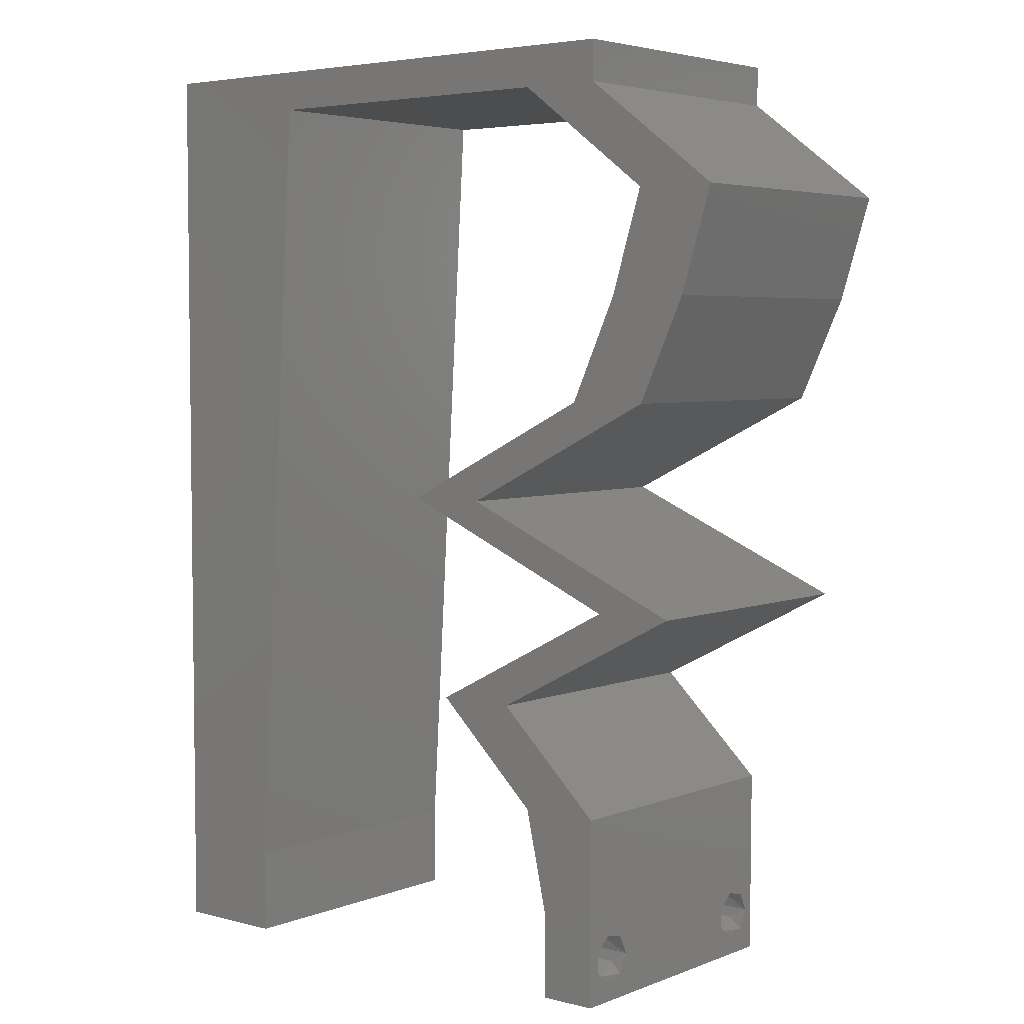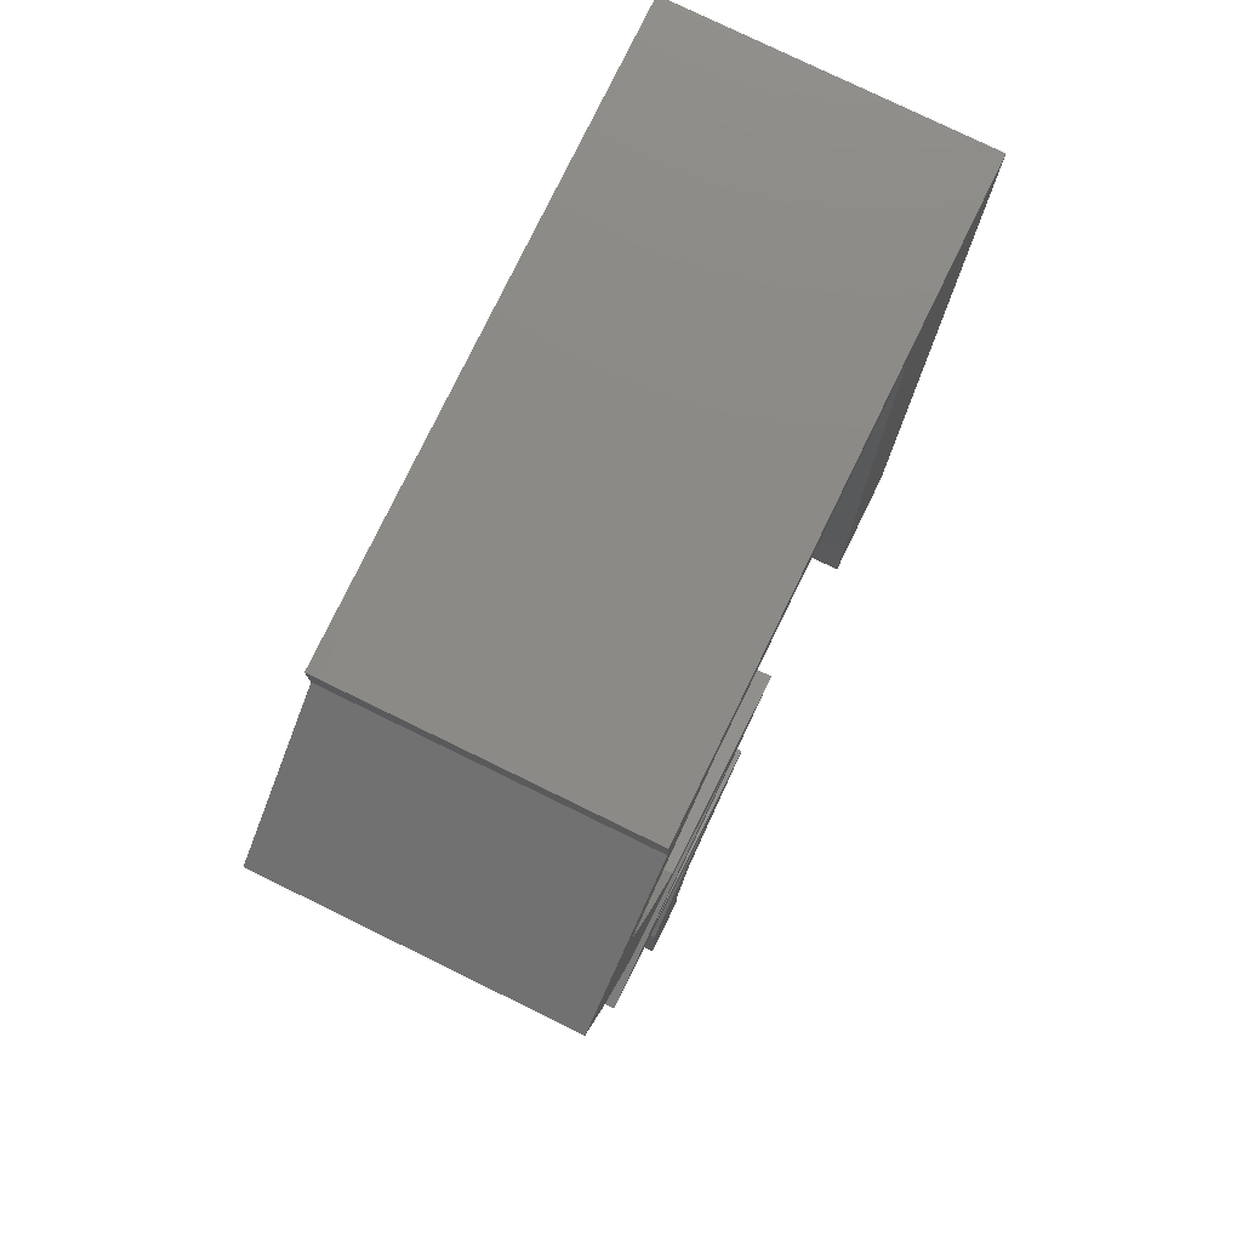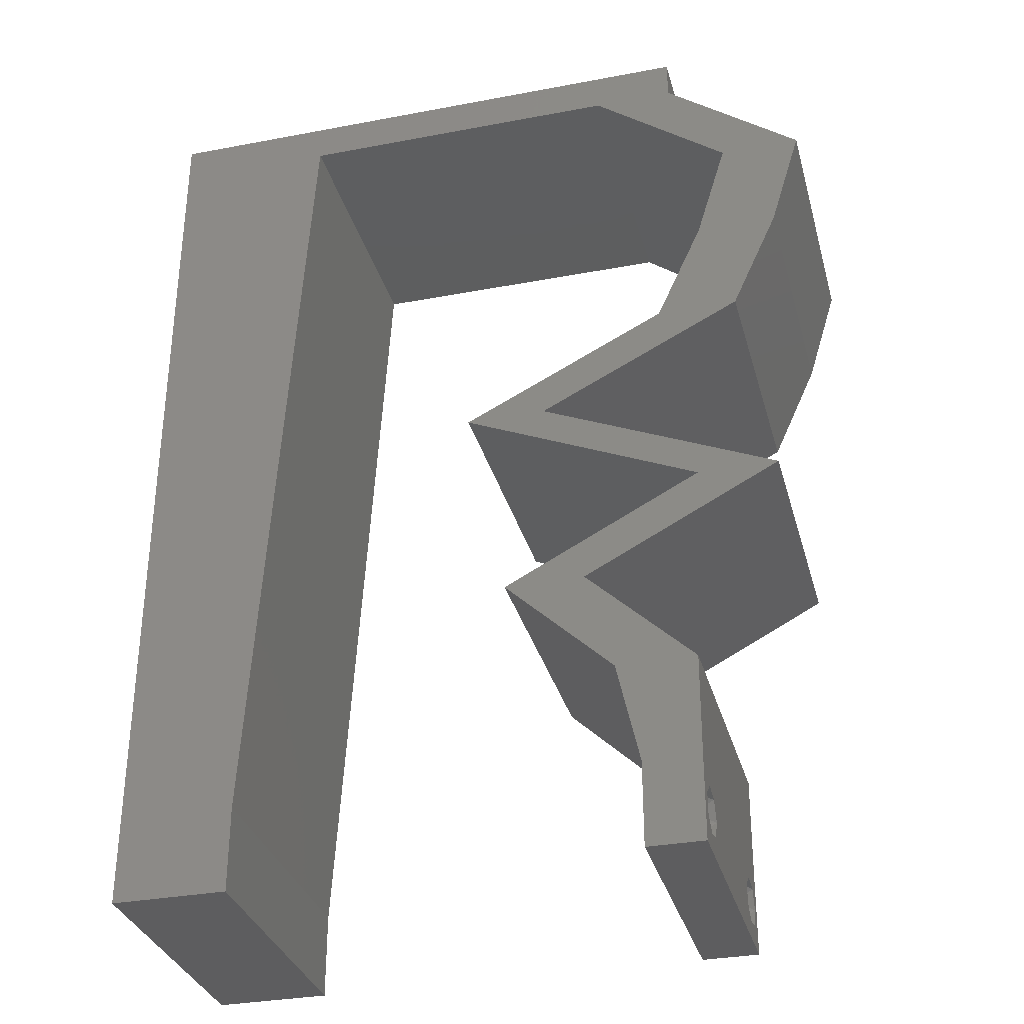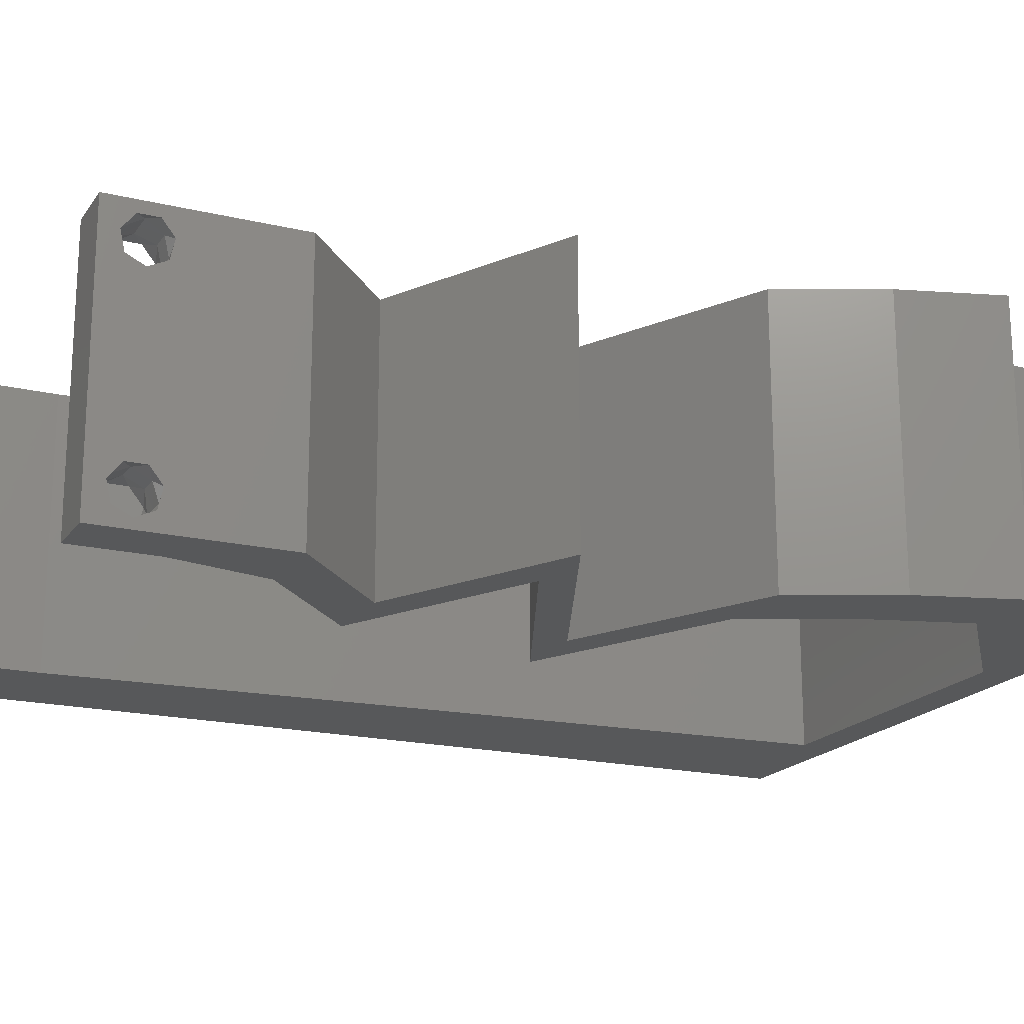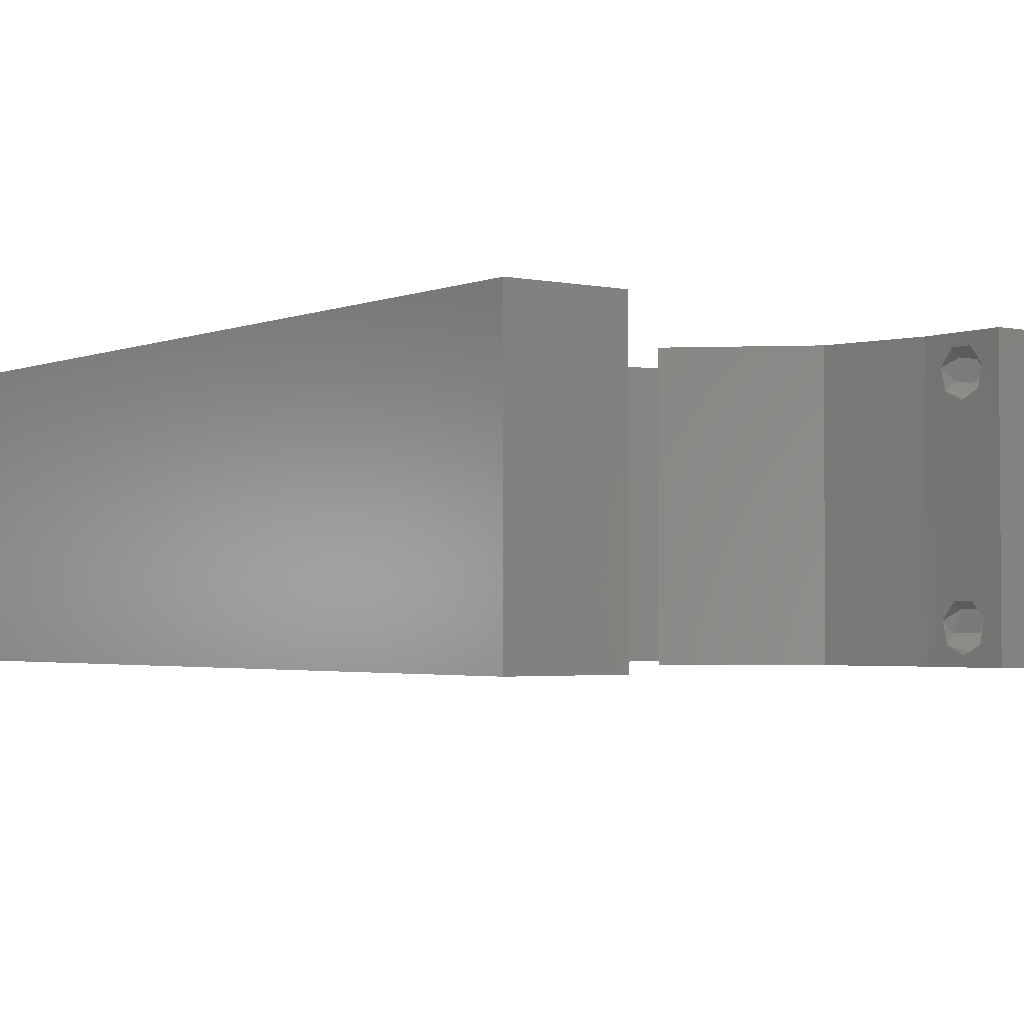
<metadata>
{"format":"stl","ext":"stl","renderer":"f3d","projection":"perspective","resolution":1024,"background":"white","views":[{"elev":4.5,"azim":39.5,"up":"+Y"},{"elev":78.5,"azim":116.0,"up":"+Y"},{"elev":-32.7,"azim":14.7,"up":"+Y"},{"elev":-18.8,"azim":65.4,"up":"+Z"},{"elev":-2.5,"azim":-36.3,"up":"+Z"}]}
</metadata>
<code>
# stl→obj: 255 verts, 514 faces
v 0.04 0 0.01
v 0.04 -0.006 0.01
v 0.04 -0.003738 0.003932
v 0.04 -0.003 0.0159
v 0.04 -0.004657 0.002778
v 0.04 -0.006 0
v 0.04 -0.004329 0.00134
v 0.04 -0.001671 0.00134
v 0.04 0 0
v 0.04 -0.001343 0.002778
v 0.04 -0.003 0.0007
v 0.04 -0.006 0.02
v 0.04 -0.004657 0.01798
v 0.04 -0.003738 0.01913
v 0.04 -0.001343 0.01798
v 0.04 0 0.02
v 0.04 -0.002262 0.01913
v 0.04 -0.001671 0.01654
v 0.04 -0.004329 0.01654
v 0.04 -0.002262 0.003932
v 0.036 -0.006 0.01
v 0.036 0 0.01
v 0.036 -0.003738 0.003932
v 0.036 -0.003 0.0159
v 0.036 -0.004329 0.00134
v 0.036 -0.006 0
v 0.036 -0.004657 0.002778
v 0.036 -0.001343 0.002778
v 0.036 0 0
v 0.036 -0.001671 0.00134
v 0.036 -0.003 0.0007
v 0.036 0 0.02
v 0.036 -0.001343 0.01798
v 0.036 -0.002262 0.01913
v 0.036 -0.003738 0.01913
v 0.036 -0.004657 0.01798
v 0.036 -0.006 0.02
v 0.036 -0.004329 0.01654
v 0.036 -0.001671 0.01654
v 0.036 -0.002262 0.003932
v 0.01069 0.04577 0.02
v 0 0.036 0.02
v 0.01001 0.03433 0.02
v 0.008 0 0.02
v 0 0 0.02
v 0.004 -0.003 0.02
v 0 -0.006 0.02
v 0.008 -0.006 0.02
v 0 0.048 0.02
v 0 0.024 0.02
v 0 0.012 0.02
v 0.004701 0.01742 0.02
v 0.004168 0.005861 0.02
v 0.008672 0.01144 0.02
v 0.009343 0.02289 0.02
v 0.01 0.06 0.02
v 0 0.06 0.02
v 0.005513 0.05524 0.02
v 0.005317 0.02886 0.02
v 0.03439 0.05722 0.02
v 0.04 0.05722 0.02
v 0.04 0.06 0.02
v 0.03786 0.003581 0.02
v 0.04003 0.007152 0.02
v 0.03442 0.007152 0.02
v 0.038 -0.003 0.02
v 0.01136 0.05722 0.02
v 0.04394 0.05007 0.02
v 0.0324 0.02503 0.02
v 0.03801 0.02503 0.02
v 0.02974 0.02861 0.02
v 0.04068 0.02146 0.02
v 0.03 0.06 0.02
v 0.02287 0.05722 0.02
v 0.02 0.06 0.02
v 0.04954 0.05007 0.02
v 0.04736 0.04291 0.02
v 0.04175 0.04291 0.02
v 0.04409 0.03576 0.02
v 0.03848 0.03576 0.02
v 0.03691 0.03218 0.02
v 0.02413 0.02861 0.02
v 0.0313 0.03218 0.02
v 0.04629 0.02146 0.02
v 0.03938 0.01788 0.02
v 0.03248 0.0143 0.02
v 0.02687 0.0143 0.02
v 0.03377 0.01788 0.02
v 0 -0.006 0.01
v 0 -0.003 0.015
v 0 0 0.01
v 0 -0.006 0
v 0 -0.003 0.005
v 0 0 0
v 0.004 -0.006 0.015
v 0.008 -0.006 0.01
v 0.004 -0.006 0.005
v 0.008 -0.006 0
v 0 0.009 0.0114
v 0 0.06 0
v 0 0.051 0.0086
v 0 0.06 0.01
v 0 0.048 0
v 0 0.0415 0.009767
v 0 0.03 0.01
v 0 0.036 0
v 0 0.0185 0.01023
v 0 0.024 0
v 0 0.012 0
v 0 0.005337 0.005128
v 0 0.05466 0.01487
v 0.01069 0.04577 0
v 0.01001 0.03433 0
v 0.008 0 0
v 0.004 -0.003 0
v 0.004701 0.01742 0
v 0.004168 0.005861 0
v 0.008672 0.01144 0
v 0.009343 0.02289 0
v 0.01 0.06 0
v 0.005513 0.05524 0
v 0.005317 0.02886 0
v 0.03439 0.05722 0
v 0.04 0.06 0
v 0.04 0.05722 0
v 0.03786 0.003581 0
v 0.04003 0.007152 0
v 0.03442 0.007152 0
v 0.038 -0.003 0
v 0.01136 0.05722 0
v 0.04394 0.05007 0
v 0.0324 0.02503 0
v 0.02974 0.02861 0
v 0.03801 0.02503 0
v 0.04068 0.02146 0
v 0.02287 0.05722 0
v 0.03 0.06 0
v 0.02 0.06 0
v 0.04954 0.05007 0
v 0.04736 0.04291 0
v 0.04409 0.03576 0
v 0.04175 0.04291 0
v 0.03848 0.03576 0
v 0.03691 0.03218 0
v 0.02413 0.02861 0
v 0.0313 0.03218 0
v 0.04629 0.02146 0
v 0.03938 0.01788 0
v 0.03248 0.0143 0
v 0.02687 0.0143 0
v 0.03377 0.01788 0
v 0.008 0 0.01
v 0.008 -0.003 0.015
v 0.008 -0.003 0.005
v 0.015 0.06 0.01134
v 0.025 0.06 0.008977
v 0.006575 0.06 0.007337
v 0.03344 0.06 0.01273
v 0.04 0.06 0.01
v 0.03407 0.06 0.005945
v 0.005798 0.06 0.01422
v 0.04 0.05722 0.01
v 0.04477 0.05364 0.005916
v 0.04477 0.05364 0.01398
v 0.04954 0.05007 0.01
v 0.04845 0.04649 0.015
v 0.04736 0.04291 0.01
v 0.04845 0.04649 0.005
v 0.04572 0.03934 0.015
v 0.04409 0.03576 0.01
v 0.04572 0.03934 0.005
v 0.03662 0.03204 0.007947
v 0.02974 0.02861 0.01
v 0.03443 0.03095 0.01437
v 0.03923 0.03334 0.01446
v 0.03809 0.025 0.006812
v 0.04629 0.02146 0.01
v 0.03539 0.02616 0.01384
v 0.04108 0.02371 0.01424
v 0.03935 0.01786 0.007994
v 0.03248 0.0143 0.01
v 0.03707 0.01668 0.0144
v 0.04168 0.01907 0.01448
v 0.03625 0.01073 0.005
v 0.03625 0.01073 0.015
v 0.04003 0.007152 0.01
v 0.04002 0.003576 0.015
v 0.04002 0.003576 0.005
v 0.03521 0.003576 0.015
v 0.03442 0.007152 0.01
v 0.03521 0.003576 0.005
v 0.03064 0.01073 0.005
v 0.03064 0.01073 0.015
v 0.02687 0.0143 0.01
v 0.0338 0.0179 0.007994
v 0.04068 0.02146 0.01
v 0.03608 0.01908 0.0144
v 0.03148 0.01669 0.01448
v 0.03233 0.02506 0.006812
v 0.02413 0.02861 0.01
v 0.03502 0.0239 0.01384
v 0.02933 0.02636 0.01424
v 0.0316 0.03233 0.007947
v 0.03848 0.03576 0.01
v 0.03379 0.03342 0.01437
v 0.02899 0.03103 0.01446
v 0.04011 0.03934 0.015
v 0.04175 0.04291 0.01
v 0.04011 0.03934 0.005
v 0.04284 0.04649 0.015
v 0.04394 0.05007 0.01
v 0.04284 0.04649 0.005
v 0.03916 0.05364 0.005916
v 0.03916 0.05364 0.01398
v 0.03439 0.05722 0.01
v 0.02035 0.05722 0.01128
v 0.01136 0.05722 0.01
v 0.0275 0.05722 0.006917
v 0.02781 0.05722 0.01363
v 0.01085 0.04863 0.008294
v 0.008504 0.00859 0.008294
v 0.009036 0.01764 0.009704
v 0.01032 0.03957 0.009704
v 0.009679 0.02861 0.009928
v 0.00832 0.005454 0.015
v 0.0375 -0.003738 0.01607
v 0.0385 -0.002262 0.01607
v 0.03888 -0.003738 0.01607
v 0.03712 -0.002262 0.01607
v 0.03873 -0.001671 0.01866
v 0.03727 -0.001343 0.01722
v 0.03875 -0.001343 0.01722
v 0.03725 -0.001671 0.01866
v 0.03873 -0.004657 0.01722
v 0.03727 -0.004329 0.01866
v 0.03875 -0.004329 0.01866
v 0.03725 -0.004657 0.01722
v 0.03802 -0.003011 0.0193
v 0.03687 -0.002995 0.0193
v 0.03916 -0.003 0.0193
v 0.03873 -0.003738 0.0008684
v 0.03727 -0.002262 0.0008684
v 0.03875 -0.002262 0.0008684
v 0.03726 -0.003758 0.0008785
v 0.03873 -0.001671 0.00346
v 0.03727 -0.003 0.0041
v 0.03725 -0.001671 0.00346
v 0.03727 -0.004657 0.002022
v 0.03873 -0.004329 0.00346
v 0.03875 -0.004657 0.002022
v 0.03875 -0.003 0.0041
v 0.03725 -0.004329 0.00346
v 0.03802 -0.00134 0.002032
v 0.03686 -0.001344 0.002017
v 0.03915 -0.001343 0.002022
f 1 2 3
f 1 4 2
f 5 6 7
f 8 9 10
f 11 9 8
f 7 6 11
f 12 13 14
f 15 16 17
f 14 16 12
f 17 16 14
f 6 9 11
f 10 9 1
f 1 16 18
f 18 16 15
f 2 19 12
f 19 13 12
f 2 6 5
f 18 4 1
f 4 19 2
f 3 20 1
f 1 20 10
f 3 2 5
f 21 22 23
f 24 22 21
f 25 26 27
f 28 29 30
f 30 29 31
f 31 26 25
f 32 33 34
f 35 36 37
f 37 32 35
f 37 36 38
f 35 32 34
f 32 39 33
f 29 26 31
f 28 22 29
f 37 38 21
f 22 39 32
f 26 21 27
f 21 38 24
f 24 39 22
f 27 21 23
f 23 22 40
f 40 22 28
f 41 42 43
f 44 45 46
f 47 48 46
f 49 42 41
f 50 51 52
f 45 44 53
f 54 55 52
f 56 57 58
f 57 49 58
f 42 50 59
f 49 41 58
f 55 43 59
f 60 61 62
f 32 16 63
f 54 51 53
f 64 65 63
f 37 12 66
f 16 32 66
f 67 56 58
f 55 50 52
f 45 47 46
f 48 44 46
f 43 42 59
f 51 54 52
f 50 55 59
f 51 45 53
f 60 68 61
f 69 70 71
f 16 64 63
f 12 16 66
f 32 37 66
f 65 32 63
f 70 69 72
f 60 73 74
f 75 67 74
f 44 54 53
f 73 60 62
f 61 68 76
f 76 68 77
f 77 78 79
f 68 78 77
f 78 80 79
f 80 81 79
f 71 82 69
f 82 71 83
f 83 71 81
f 84 70 72
f 85 84 72
f 64 86 65
f 65 86 87
f 86 88 87
f 85 88 86
f 88 85 72
f 81 80 83
f 67 75 56
f 41 67 58
f 73 75 74
f 89 90 91
f 45 90 47
f 92 93 94
f 91 93 89
f 47 90 89
f 91 90 45
f 89 93 92
f 94 93 91
f 48 95 96
f 89 95 47
f 92 97 89
f 96 97 98
f 47 95 48
f 96 95 89
f 98 97 92
f 89 97 96
f 45 99 91
f 100 101 102
f 103 101 100
f 51 99 45
f 104 105 42
f 106 105 104
f 106 104 103
f 107 105 108
f 42 105 50
f 108 105 106
f 50 107 51
f 49 104 42
f 109 107 108
f 50 105 107
f 94 110 109
f 57 111 49
f 49 101 104
f 109 99 107
f 109 110 99
f 49 111 101
f 107 99 51
f 104 101 103
f 102 111 57
f 91 110 94
f 99 110 91
f 101 111 102
f 112 113 106
f 114 115 94
f 92 115 98
f 103 112 106
f 108 116 109
f 94 117 114
f 118 116 119
f 120 121 100
f 100 121 103
f 106 122 108
f 103 121 112
f 119 122 113
f 123 124 125
f 29 126 9
f 118 117 109
f 127 126 128
f 26 129 6
f 9 129 29
f 130 121 120
f 119 116 108
f 94 115 92
f 98 115 114
f 113 122 106
f 109 116 118
f 108 122 119
f 109 117 94
f 123 125 131
f 132 133 134
f 9 126 127
f 6 129 9
f 29 129 26
f 128 126 29
f 134 135 132
f 123 136 137
f 138 136 130
f 114 117 118
f 137 124 123
f 131 125 139
f 139 140 131
f 140 141 142
f 131 140 142
f 142 141 143
f 141 144 143
f 145 133 132
f 146 133 145
f 146 144 133
f 147 135 134
f 148 135 147
f 127 128 149
f 128 150 149
f 149 150 151
f 148 149 151
f 151 135 148
f 143 144 146
f 130 120 138
f 112 121 130
f 137 136 138
f 152 153 96
f 48 153 44
f 114 154 98
f 96 154 152
f 44 153 152
f 96 153 48
f 98 154 96
f 152 154 114
f 120 155 138
f 73 156 75
f 155 156 138
f 75 156 155
f 120 157 155
f 73 158 156
f 138 156 137
f 75 155 56
f 100 157 120
f 102 157 100
f 62 158 73
f 159 158 62
f 156 160 137
f 155 161 56
f 158 160 156
f 157 161 155
f 137 160 124
f 124 160 159
f 57 161 102
f 56 161 57
f 102 161 157
f 159 160 158
f 159 62 61
f 162 159 61
f 125 124 159
f 125 159 162
f 125 163 139
f 76 164 61
f 61 164 162
f 165 164 76
f 165 163 164
f 164 163 162
f 139 163 165
f 162 163 125
f 76 166 165
f 167 166 77
f 140 168 167
f 165 168 139
f 77 166 76
f 165 166 167
f 139 168 140
f 167 168 165
f 77 169 167
f 170 169 79
f 167 171 140
f 141 171 170
f 79 169 77
f 167 169 170
f 140 171 141
f 170 171 167
f 141 172 144
f 144 172 133
f 170 172 141
f 133 172 173
f 173 174 71
f 79 175 170
f 81 175 79
f 71 174 81
f 170 175 172
f 173 172 174
f 172 175 174
f 174 175 81
f 173 176 133
f 134 176 147
f 147 176 177
f 173 178 176
f 71 178 173
f 70 178 71
f 177 179 84
f 84 179 70
f 176 178 179
f 177 176 179
f 179 178 70
f 133 176 134
f 147 180 148
f 148 180 149
f 177 180 147
f 149 180 181
f 181 182 86
f 84 183 177
f 85 183 84
f 86 182 85
f 181 180 182
f 180 183 182
f 177 183 180
f 182 183 85
f 149 184 127
f 64 185 86
f 86 185 181
f 186 185 64
f 186 184 185
f 185 184 181
f 181 184 149
f 127 184 186
f 16 187 64
f 186 187 1
f 127 188 9
f 1 188 186
f 64 187 186
f 1 187 16
f 186 188 127
f 9 188 1
f 2 12 37
f 21 2 37
f 26 6 2
f 26 2 21
f 65 189 32
f 22 189 190
f 29 191 128
f 190 191 22
f 32 189 22
f 190 189 65
f 22 191 29
f 128 191 190
f 128 192 150
f 87 193 65
f 65 193 190
f 194 193 87
f 193 192 190
f 194 192 193
f 190 192 128
f 150 192 194
f 150 195 151
f 151 195 135
f 194 195 150
f 135 195 196
f 196 197 72
f 87 198 194
f 88 198 87
f 72 197 88
f 196 195 197
f 195 198 197
f 194 198 195
f 197 198 88
f 196 199 135
f 132 199 145
f 145 199 200
f 196 201 199
f 72 201 196
f 69 201 72
f 200 202 82
f 82 202 69
f 199 201 202
f 200 199 202
f 202 201 69
f 135 199 132
f 145 203 146
f 146 203 143
f 200 203 145
f 143 203 204
f 204 205 80
f 82 206 200
f 83 206 82
f 80 205 83
f 200 206 203
f 204 203 205
f 203 206 205
f 205 206 83
f 80 207 204
f 208 207 78
f 142 209 208
f 204 209 143
f 78 207 80
f 204 207 208
f 208 209 204
f 143 209 142
f 78 210 208
f 211 210 68
f 131 212 211
f 208 212 142
f 68 210 78
f 208 210 211
f 142 212 131
f 211 212 208
f 131 213 123
f 60 214 68
f 68 214 211
f 215 214 60
f 214 213 211
f 215 213 214
f 123 213 215
f 211 213 131
f 136 216 130
f 217 216 67
f 67 216 74
f 123 218 136
f 74 219 60
f 215 218 123
f 136 218 216
f 60 219 215
f 216 218 219
f 74 216 219
f 219 218 215
f 130 216 217
f 41 220 67
f 217 220 130
f 114 221 152
f 130 220 112
f 118 221 114
f 119 222 118
f 112 223 113
f 55 224 43
f 119 224 222
f 223 224 113
f 222 224 55
f 43 224 223
f 113 224 119
f 54 222 55
f 43 223 41
f 54 225 221
f 54 221 222
f 223 220 41
f 44 225 54
f 222 221 118
f 112 220 223
f 152 225 44
f 221 225 152
f 67 220 217
f 4 24 226
f 24 4 227
f 4 226 228
f 24 227 229
f 230 231 232
f 231 230 233
f 234 235 236
f 235 234 237
f 230 238 233
f 231 227 232
f 233 238 239
f 238 230 240
f 234 226 237
f 227 231 229
f 226 234 228
f 236 235 238
f 15 17 230
f 33 39 231
f 36 35 235
f 15 230 232
f 33 231 233
f 14 13 236
f 18 15 232
f 34 33 233
f 227 18 232
f 36 235 237
f 226 38 237
f 38 36 237
f 13 19 234
f 13 234 236
f 236 238 240
f 238 235 239
f 235 35 239
f 230 17 240
f 231 39 229
f 14 236 240
f 34 233 239
f 234 19 228
f 24 38 226
f 4 18 227
f 19 4 228
f 39 24 229
f 35 34 239
f 17 14 240
f 11 31 241
f 31 11 242
f 242 11 243
f 241 31 244
f 245 246 247
f 248 249 250
f 246 245 251
f 249 248 252
f 249 246 251
f 246 249 252
f 241 248 250
f 248 241 244
f 253 242 243
f 242 253 254
f 253 243 255
f 23 40 246
f 3 5 249
f 25 27 248
f 10 20 245
f 246 40 247
f 249 5 250
f 23 246 252
f 3 249 251
f 245 20 251
f 248 27 252
f 40 28 247
f 5 7 250
f 20 3 251
f 27 23 252
f 7 11 241
f 245 247 253
f 7 241 250
f 30 31 242
f 25 248 244
f 10 245 255
f 247 28 254
f 245 253 255
f 253 247 254
f 30 242 254
f 243 8 255
f 28 30 254
f 8 10 255
f 31 25 244
f 11 8 243

</code>
